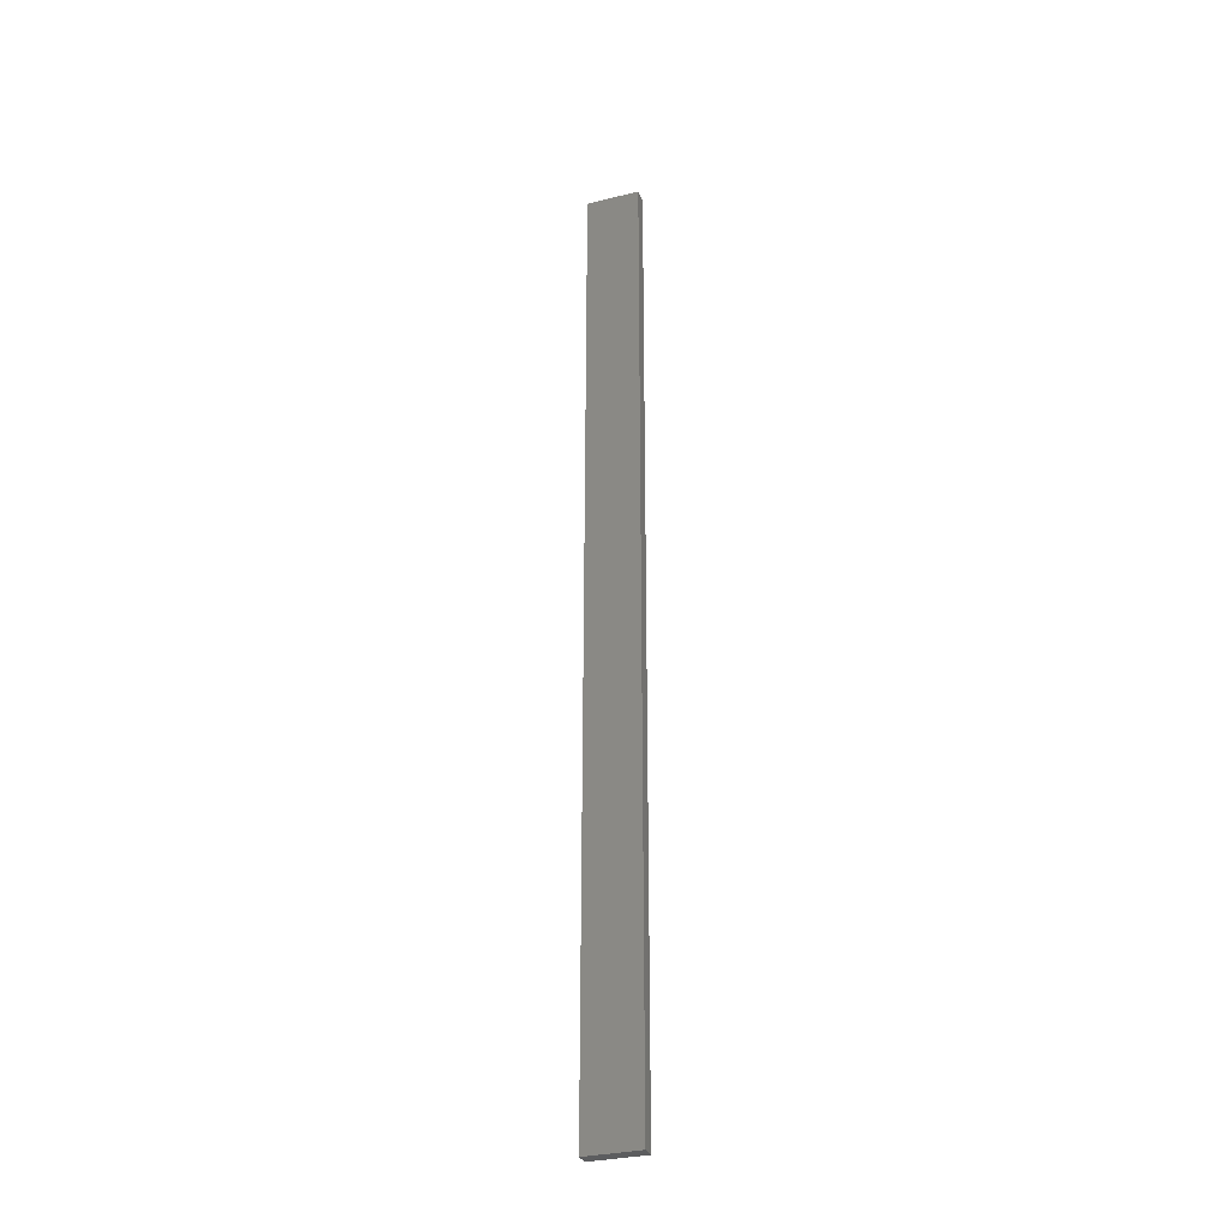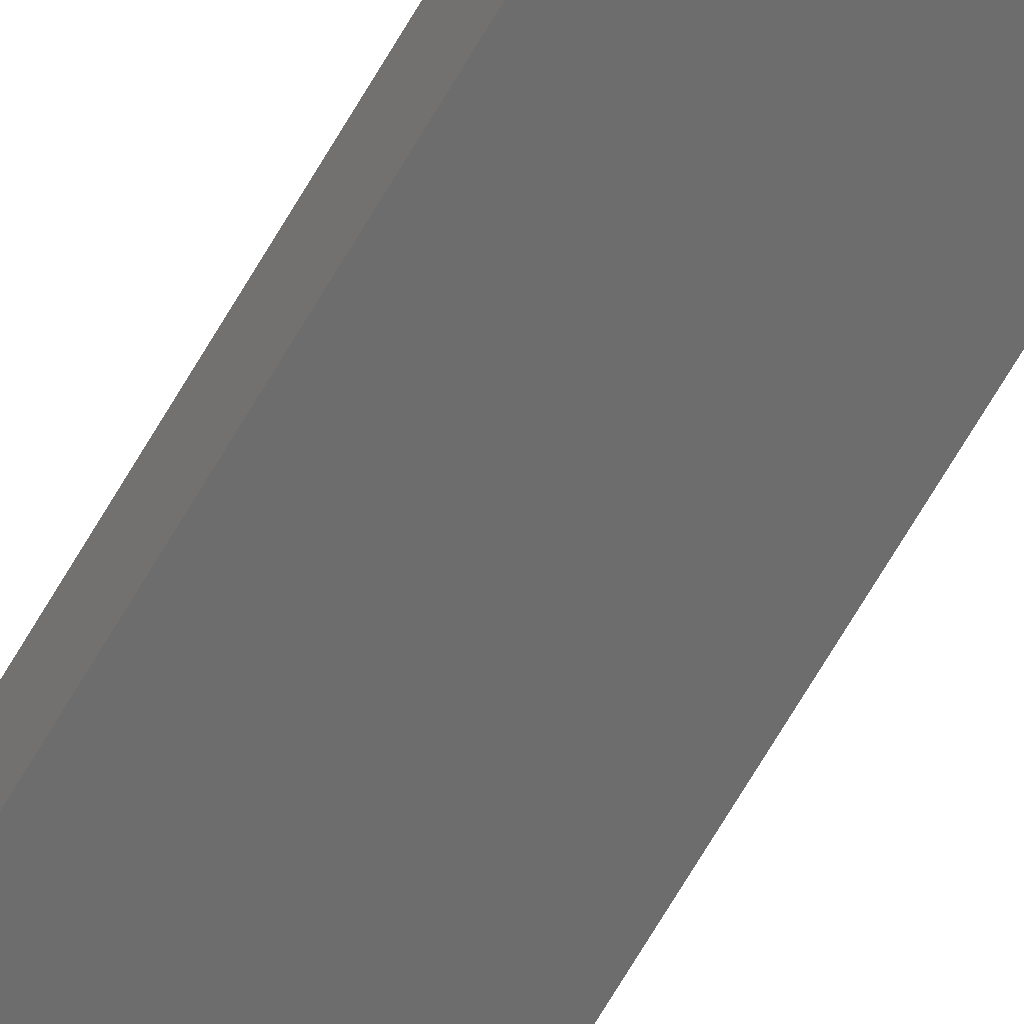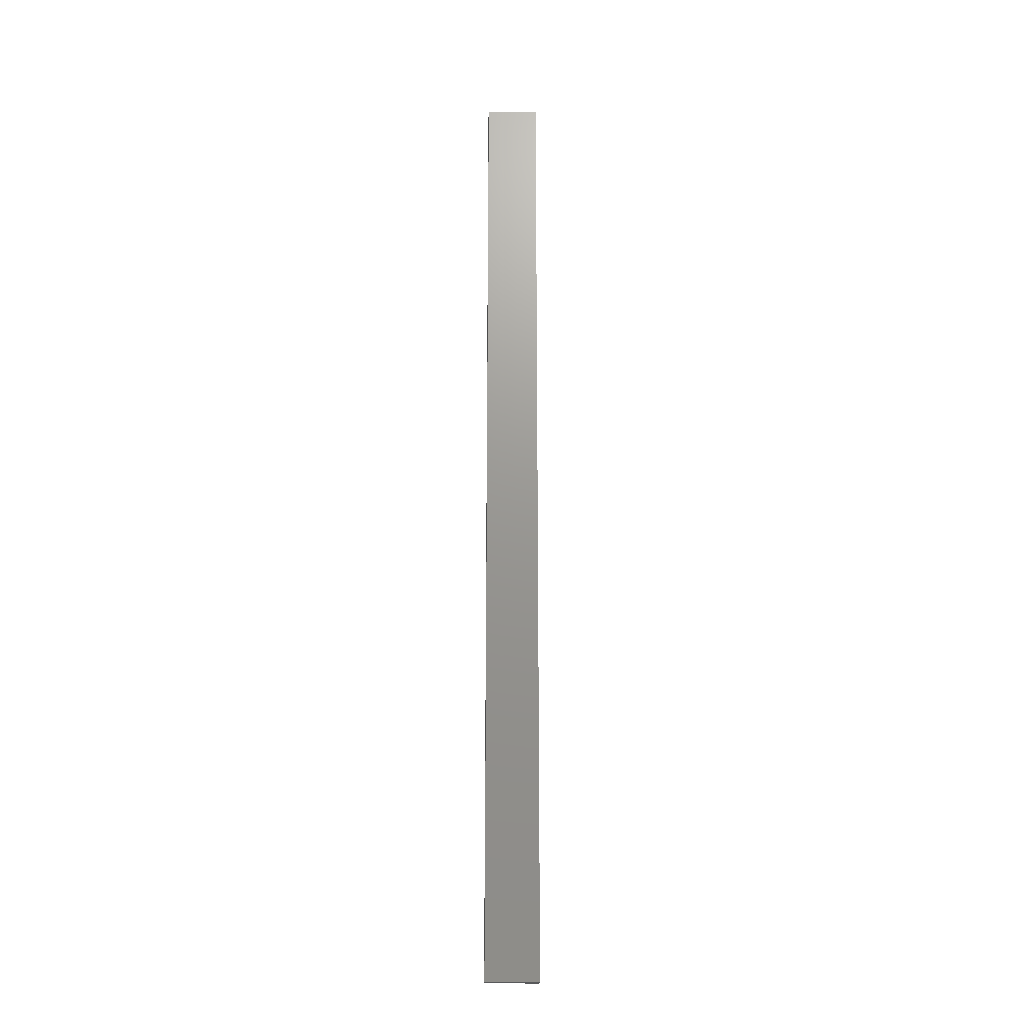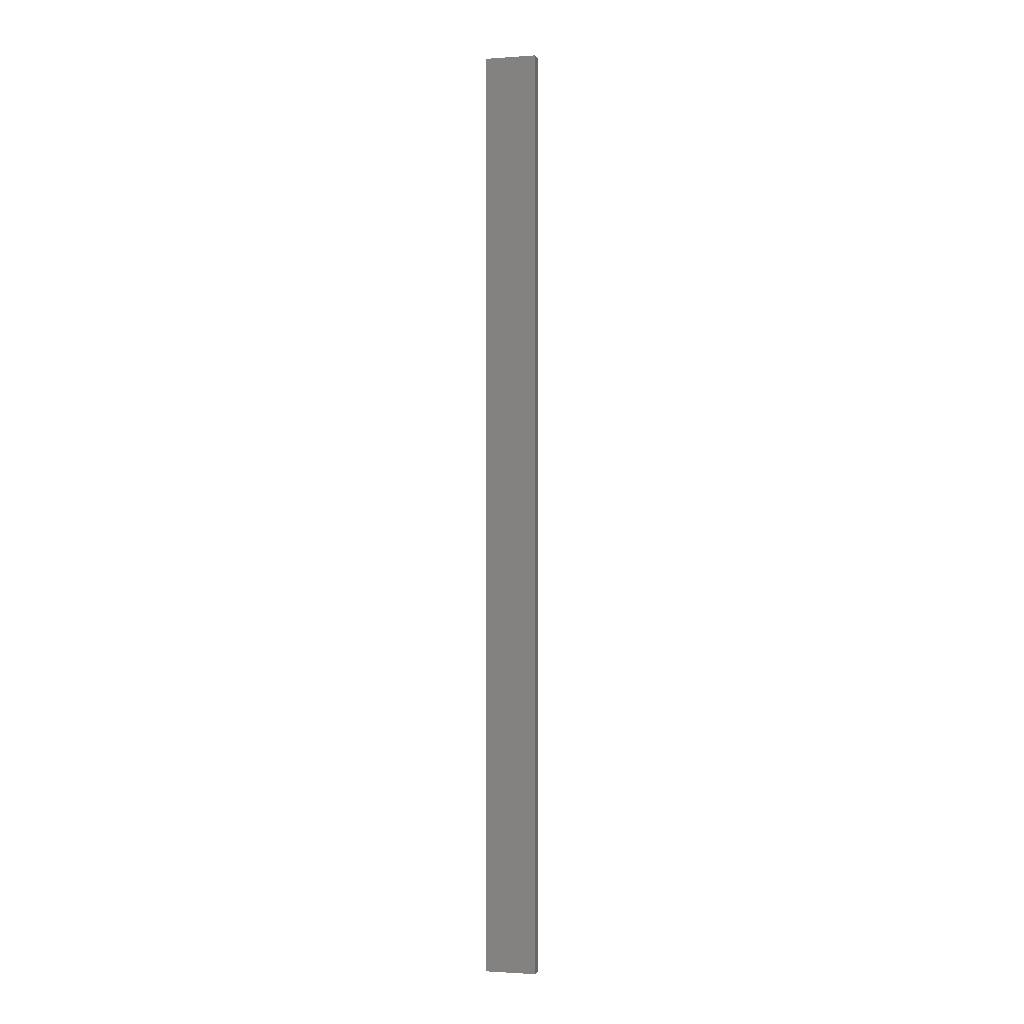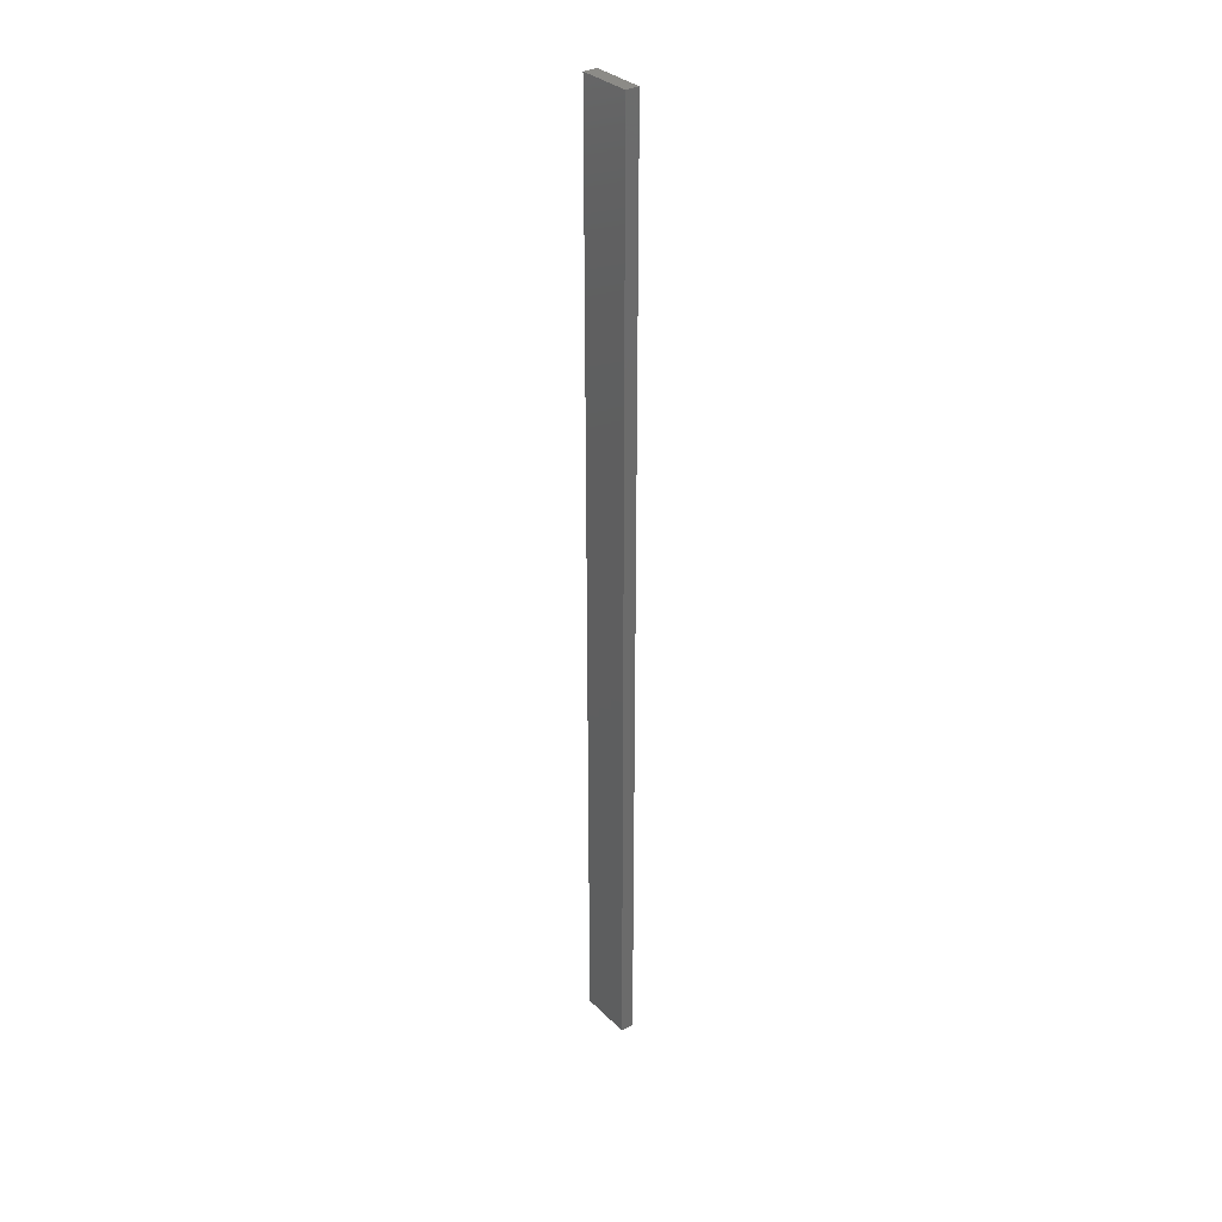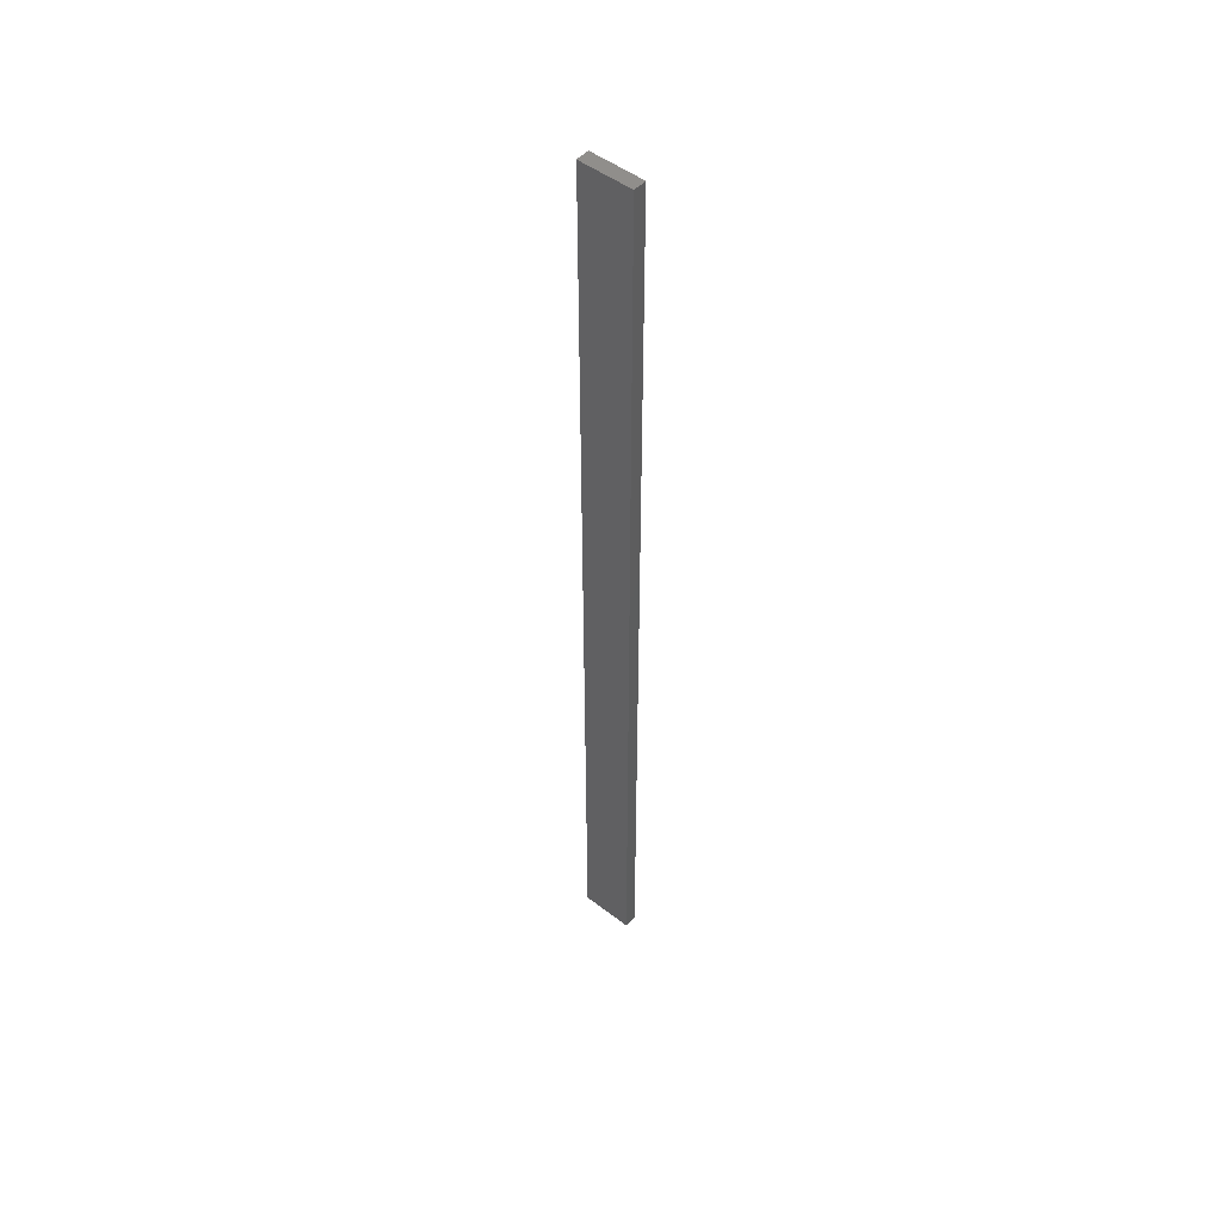
<metadata>
{"format":"stl","ext":"stl","renderer":"f3d","projection":"perspective","resolution":1024,"background":"white","views":[{"elev":-31.3,"azim":-148.5,"up":"+Z"},{"elev":-65.2,"azim":-29.7,"up":"+Y"},{"elev":-19.3,"azim":9.7,"up":"+Z"},{"elev":-1.5,"azim":-153.9,"up":"+Z"},{"elev":32.8,"azim":64.7,"up":"+Z"},{"elev":49.4,"azim":52.2,"up":"+Z"}]}
</metadata>
<code>
# stl→obj: 16 verts, 28 faces
v -18.99 2.402 74.74
v -18.99 2.402 71.15
v -19.06 2.388 71.15
v -19.06 2.388 74.74
v -19.12 2.374 71.15
v -19.12 2.374 74.74
v -19.19 2.361 74.74
v -19.19 2.361 71.15
v -19.18 2.312 71.15
v -19.18 2.312 74.74
v -18.98 2.353 71.15
v -18.98 2.353 74.74
v -19.04 2.339 71.15
v -19.04 2.339 74.74
v -19.11 2.325 71.15
v -19.11 2.325 74.74
f 1 2 3
f 4 3 5
f 4 1 3
f 6 4 5
f 7 5 8
f 7 6 5
f 7 9 10
f 8 9 7
f 11 12 13
f 13 14 15
f 12 14 13
f 14 16 15
f 15 10 9
f 16 10 15
f 12 2 1
f 11 2 12
f 15 9 8
f 5 15 8
f 13 15 5
f 3 13 5
f 11 13 3
f 2 11 3
f 10 16 7
f 16 6 7
f 16 14 6
f 14 4 6
f 14 12 4
f 12 1 4

</code>
